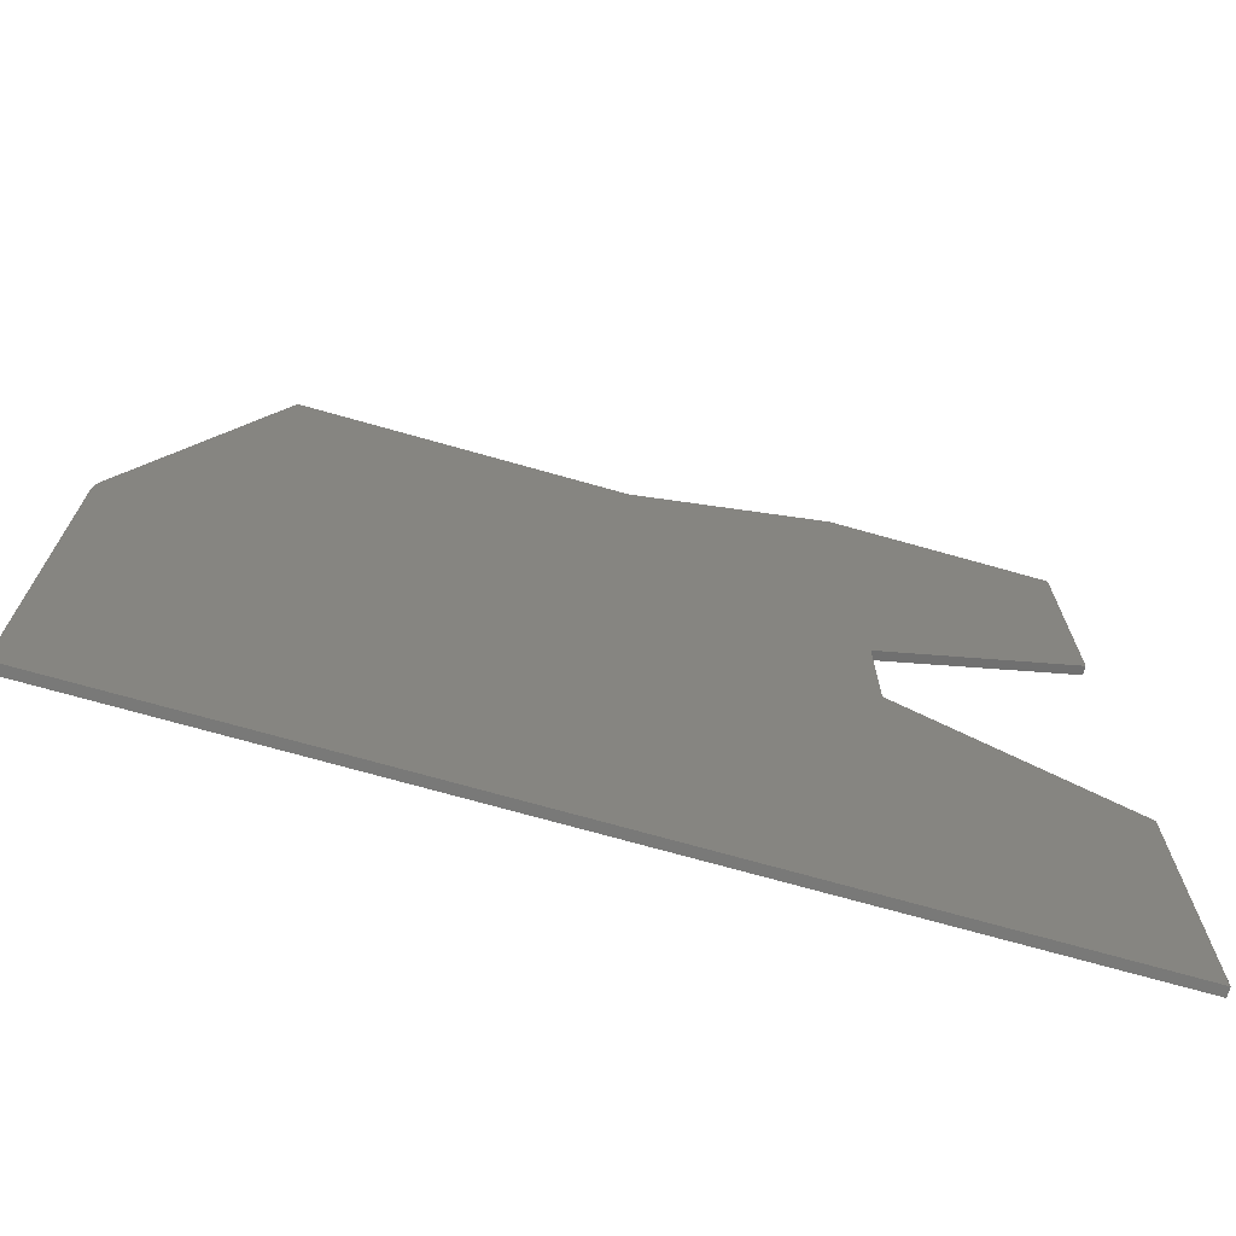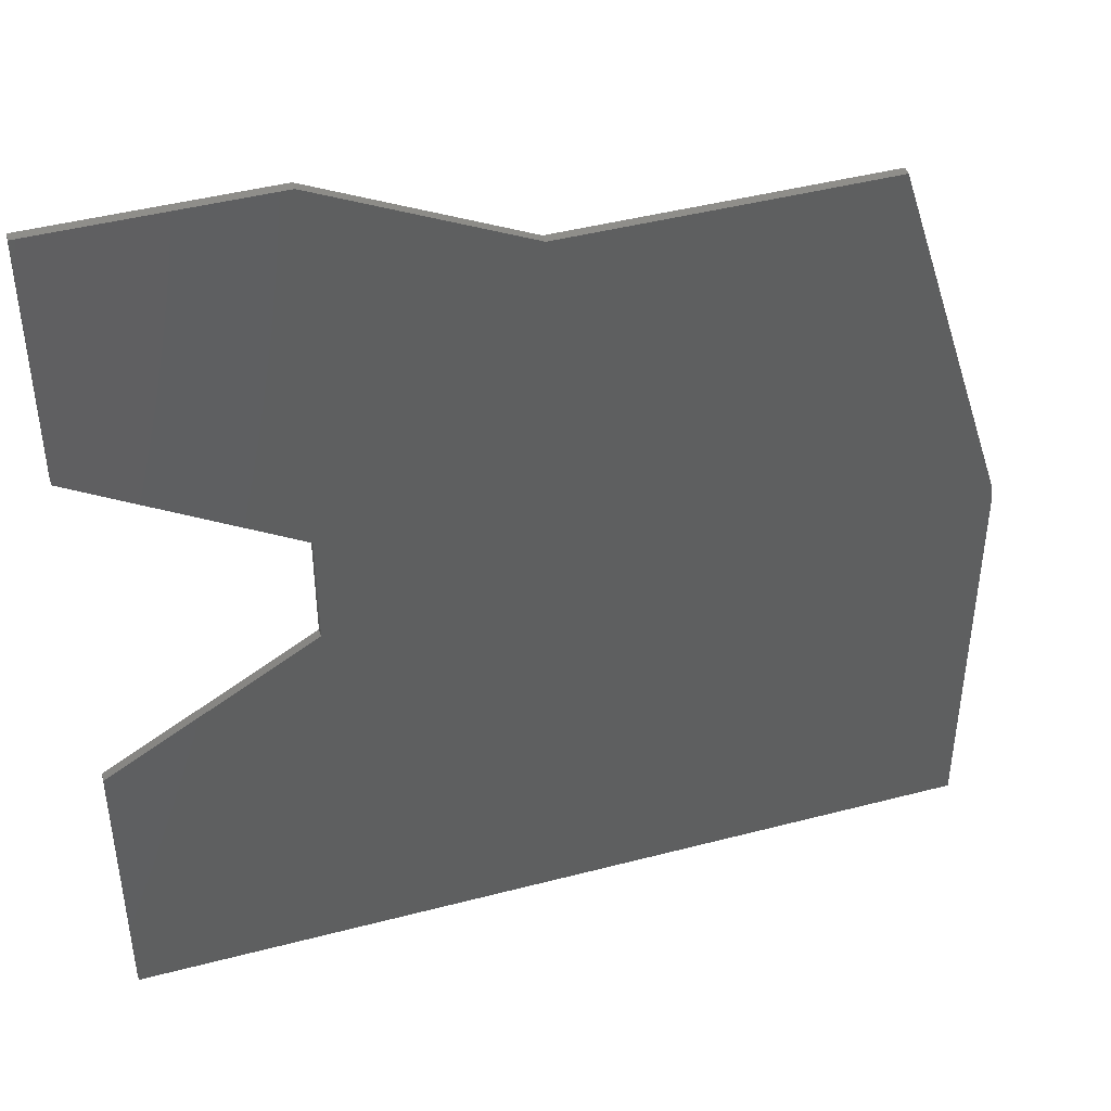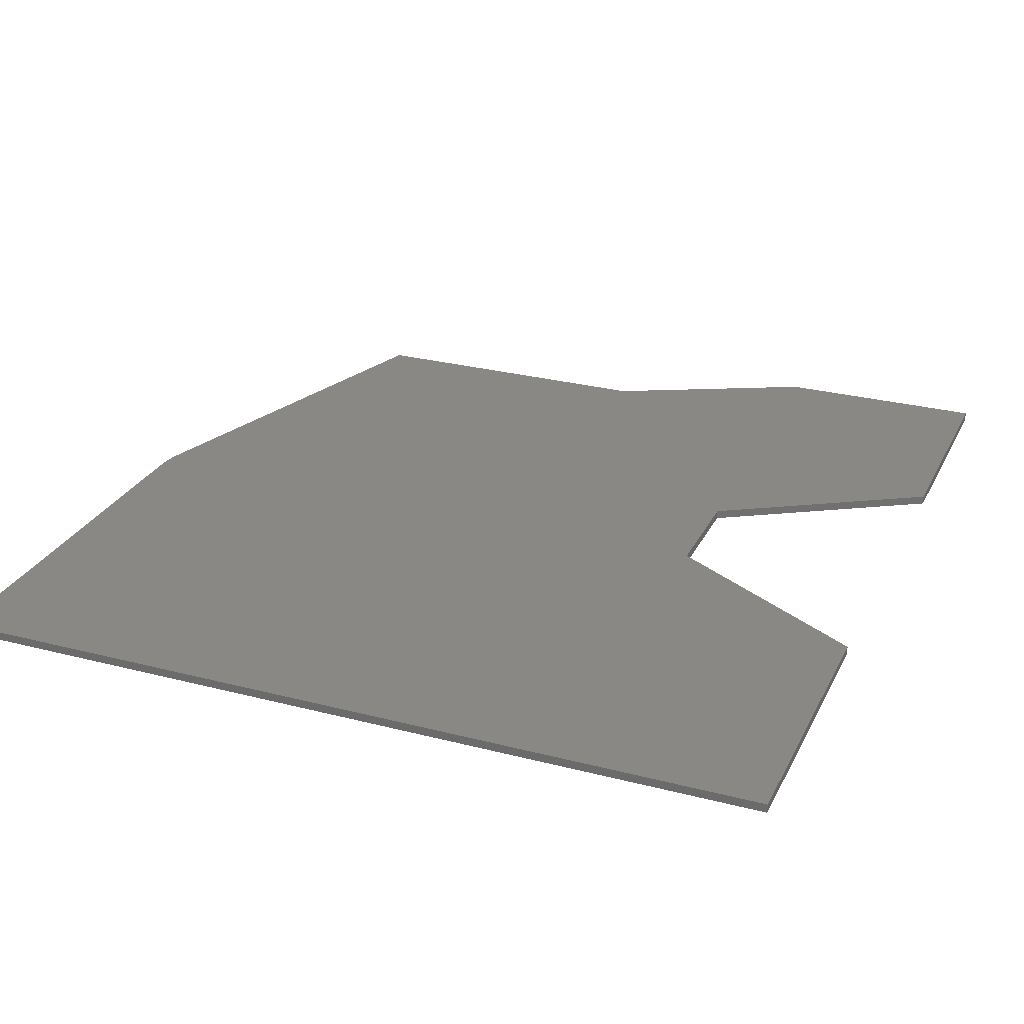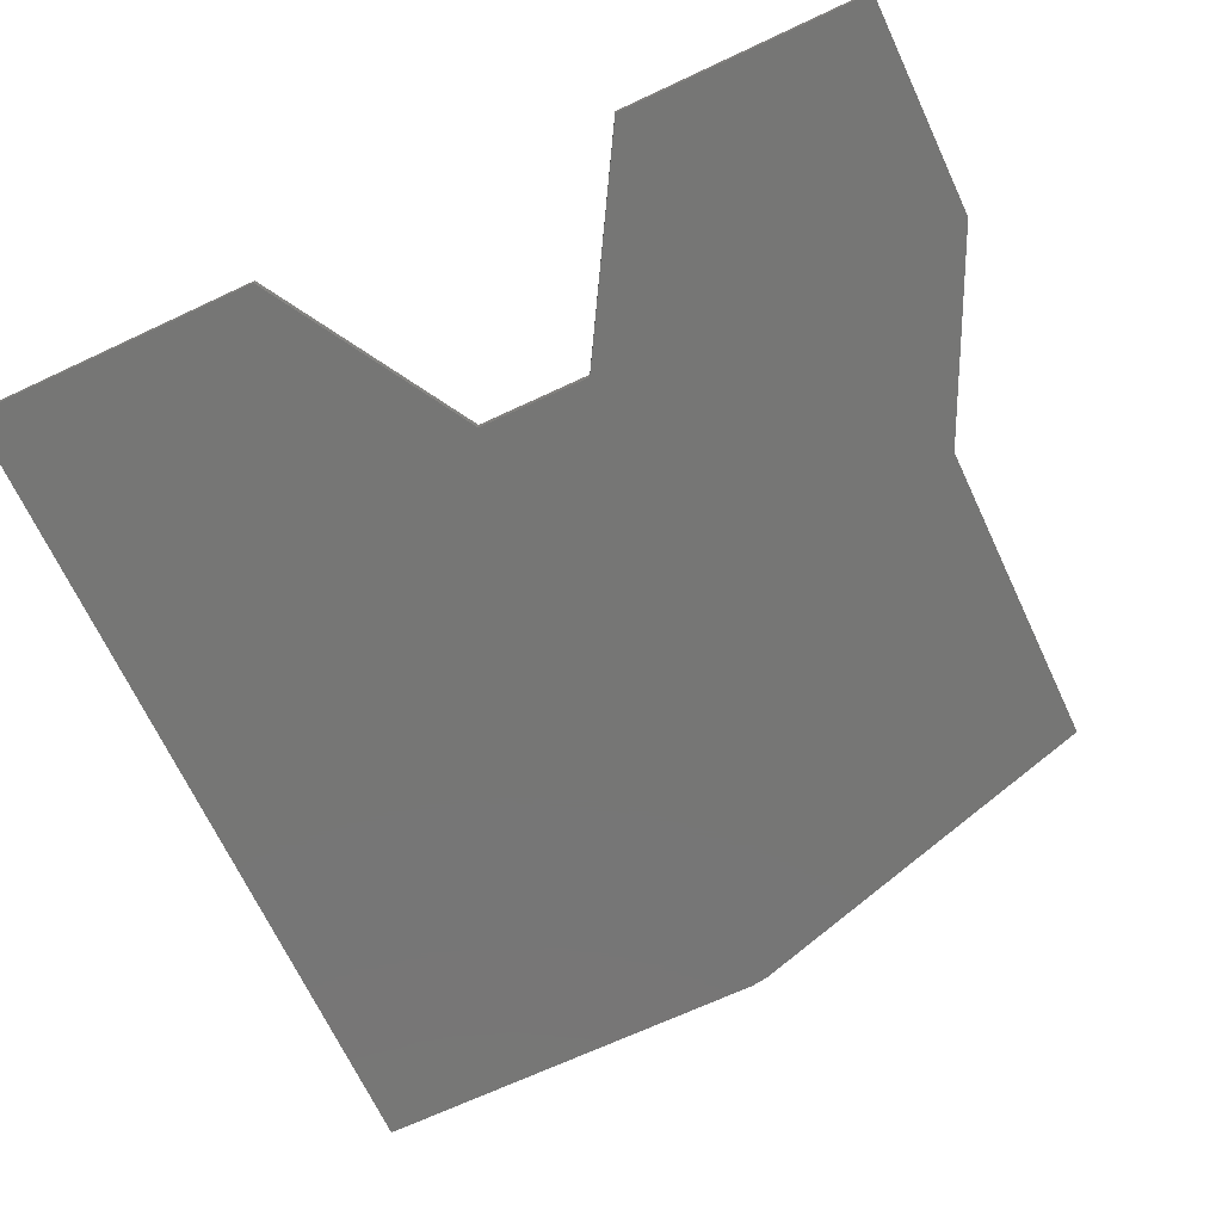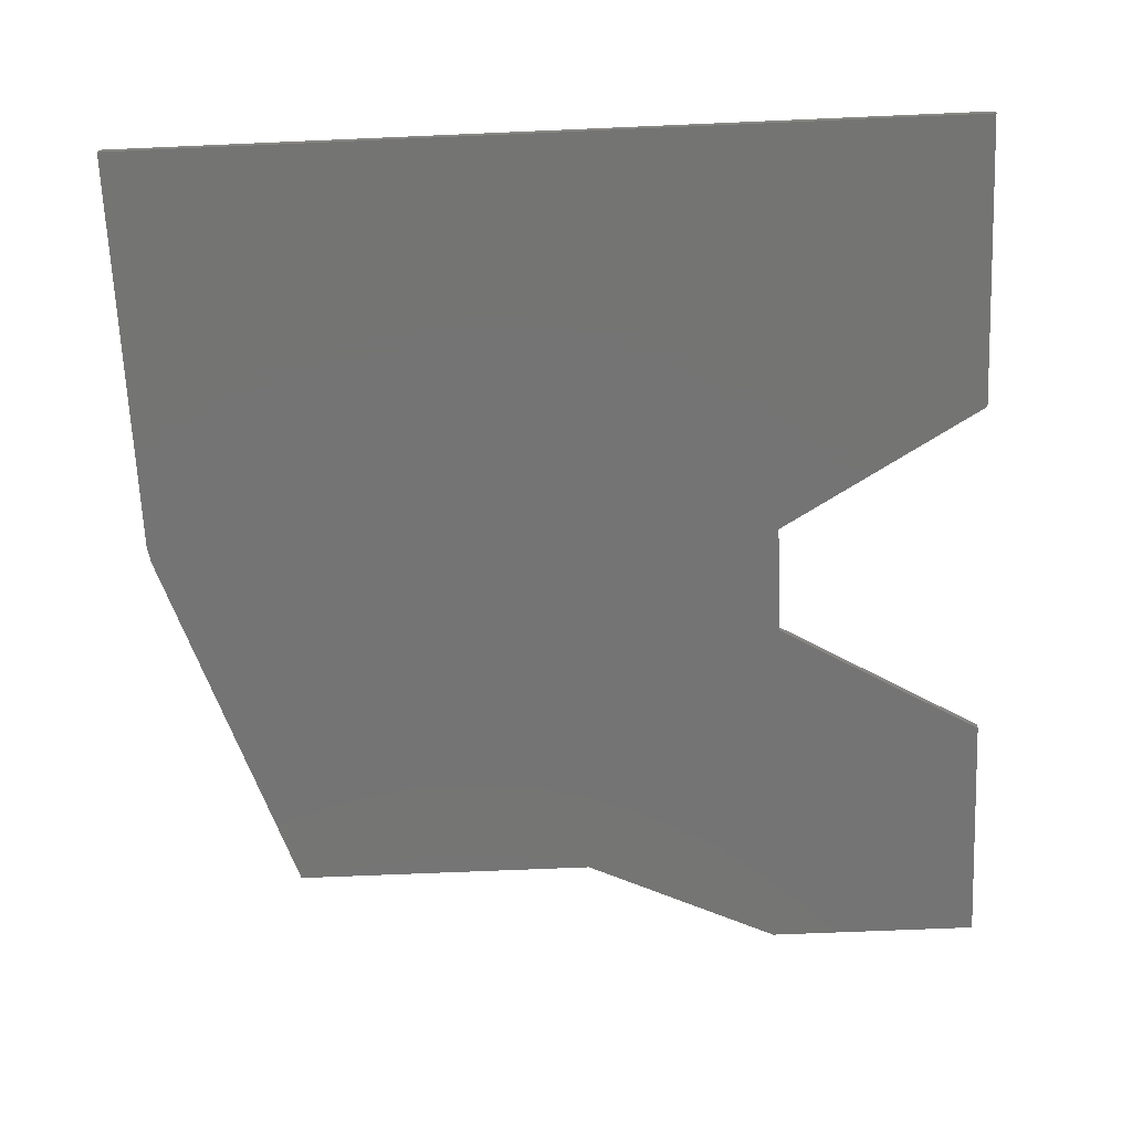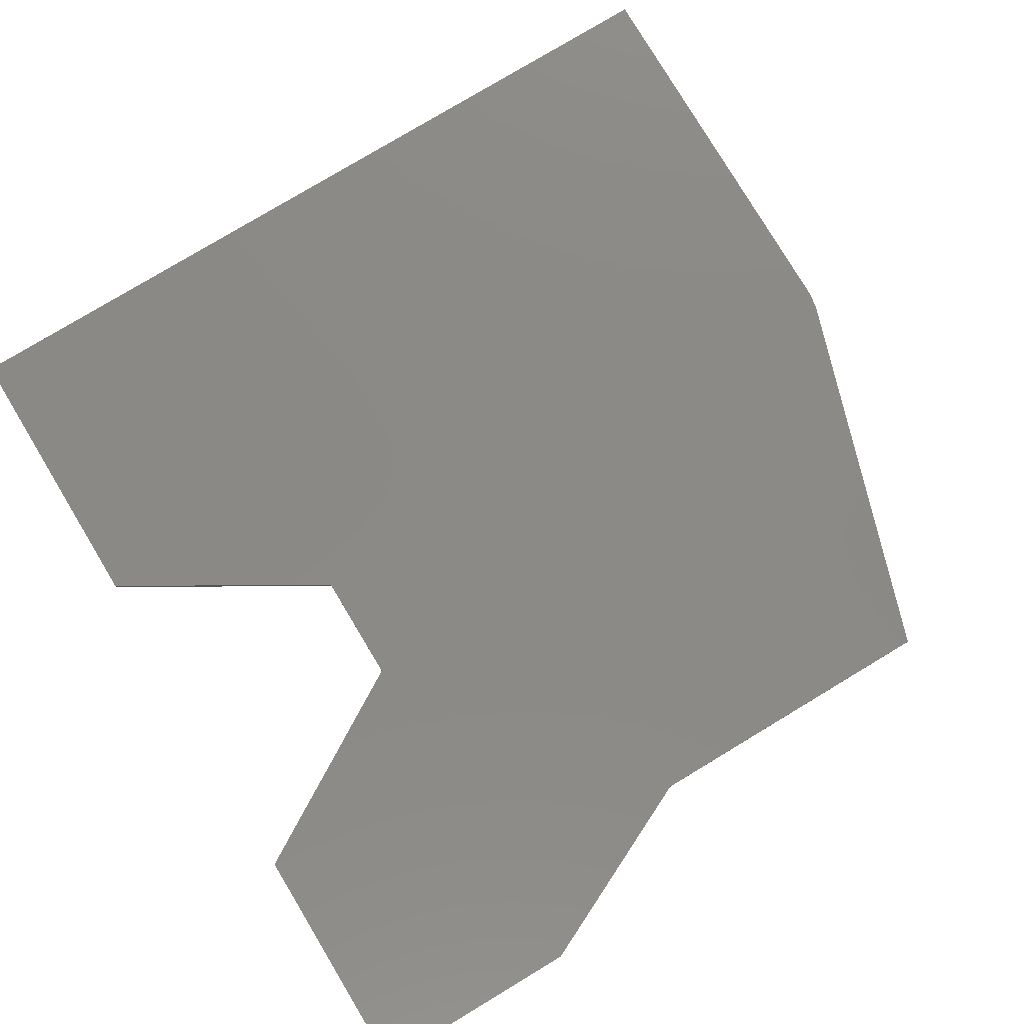
<metadata>
{"format":"stl","ext":"stl","renderer":"f3d","projection":"perspective","resolution":1024,"background":"white","views":[{"elev":-71.7,"azim":-15.8,"up":"+Y"},{"elev":44.0,"azim":162.9,"up":"+Y"},{"elev":27.3,"azim":21.9,"up":"+Z"},{"elev":-68.5,"azim":115.1,"up":"+Z"},{"elev":-66.4,"azim":2.5,"up":"+Z"},{"elev":79.3,"azim":149.0,"up":"+Z"}]}
</metadata>
<code>
# stl→obj: 24 verts, 44 faces
v 0.2032 0.4229 0.007812
v 0.3877 0.5319 0.007812
v -0.3648 0.3297 0.007812
v 0.3877 0.75 0.007812
v 0.1948 0.75 0.007812
v 0.01867 0.6661 0.007812
v -0.2581 0.6661 0.007812
v -0.3672 -0.04688 0.007812
v 0.3877 -0.04688 0.007812
v -0.3672 0.3144 0.007812
v 0.3877 0.2132 0.007812
v 0.2032 0.3222 0.007812
v -0.3648 0.3297 0
v 0.3877 0.5319 0
v 0.2032 0.4229 0
v 0.3877 0.75 0
v 0.1948 0.75 0
v 0.01867 0.6661 0
v -0.2581 0.6661 0
v 0.2032 0.3222 0
v 0.3877 0.2132 0
v -0.3672 0.3144 0
v 0.3877 -0.04688 0
v -0.3672 -0.04688 0
f 1 2 3
f 4 5 2
f 2 5 6
f 2 6 3
f 3 6 7
f 8 9 10
f 10 9 11
f 10 11 3
f 3 11 12
f 3 12 1
f 13 14 15
f 16 14 17
f 17 14 18
f 14 13 18
f 18 13 19
f 15 20 13
f 13 20 21
f 13 21 22
f 22 21 23
f 22 23 24
f 10 22 8
f 8 22 24
f 7 19 3
f 3 19 13
f 10 3 22
f 22 3 13
f 6 18 7
f 7 18 19
f 5 17 6
f 6 17 18
f 4 16 5
f 5 16 17
f 2 14 4
f 4 14 16
f 1 15 2
f 2 15 14
f 12 20 1
f 1 20 15
f 11 21 12
f 12 21 20
f 9 23 11
f 11 23 21
f 8 24 9
f 9 24 23

</code>
